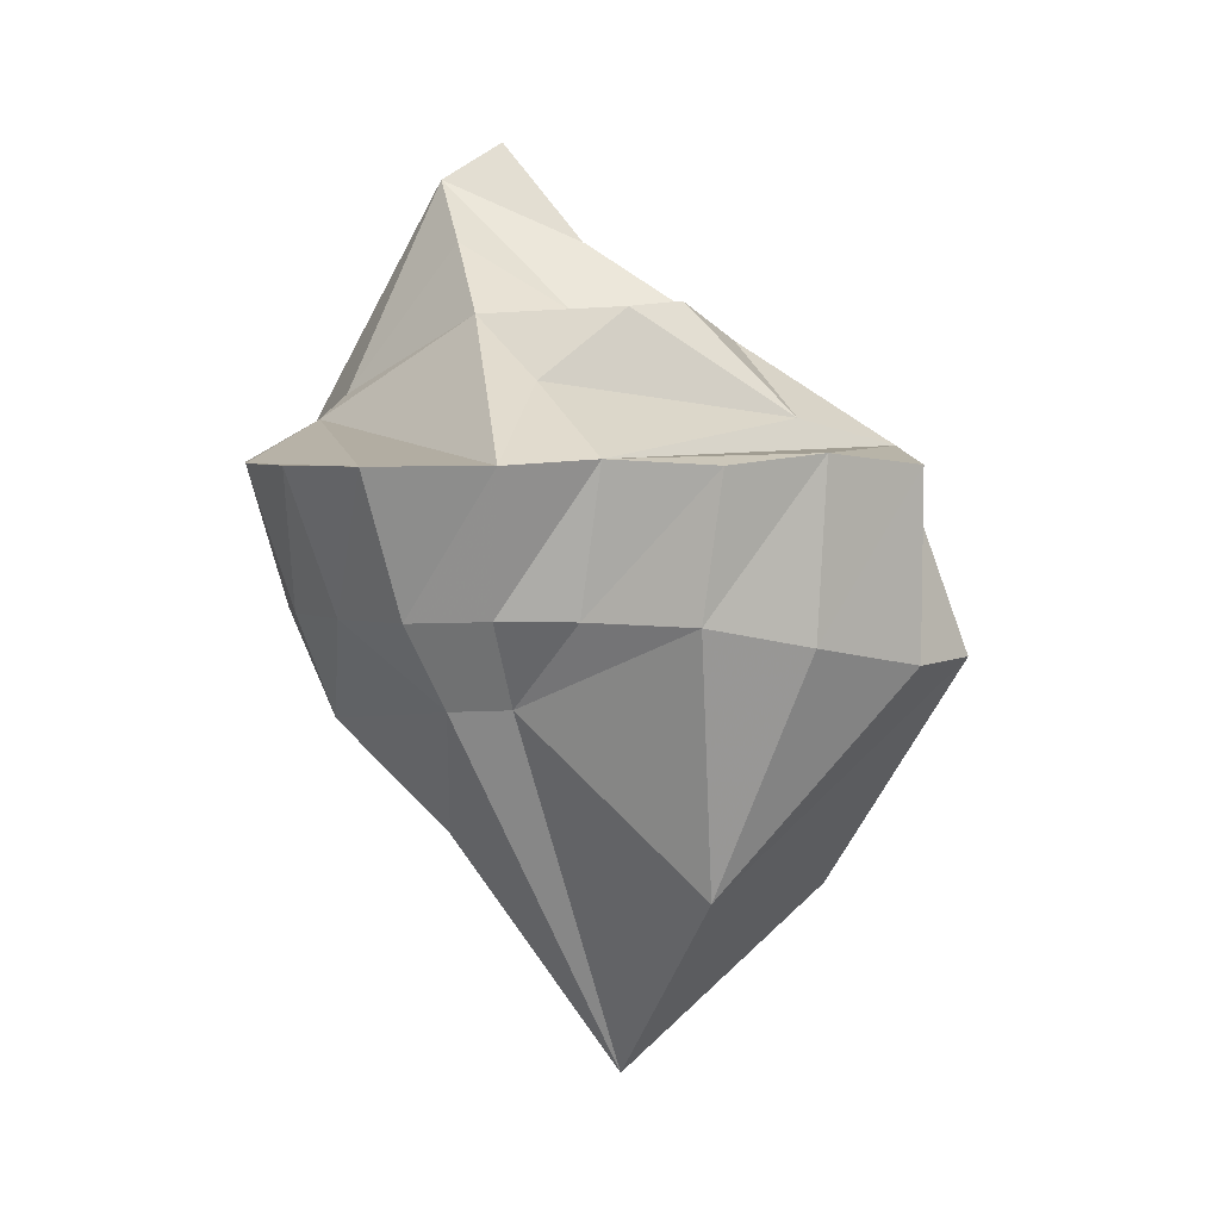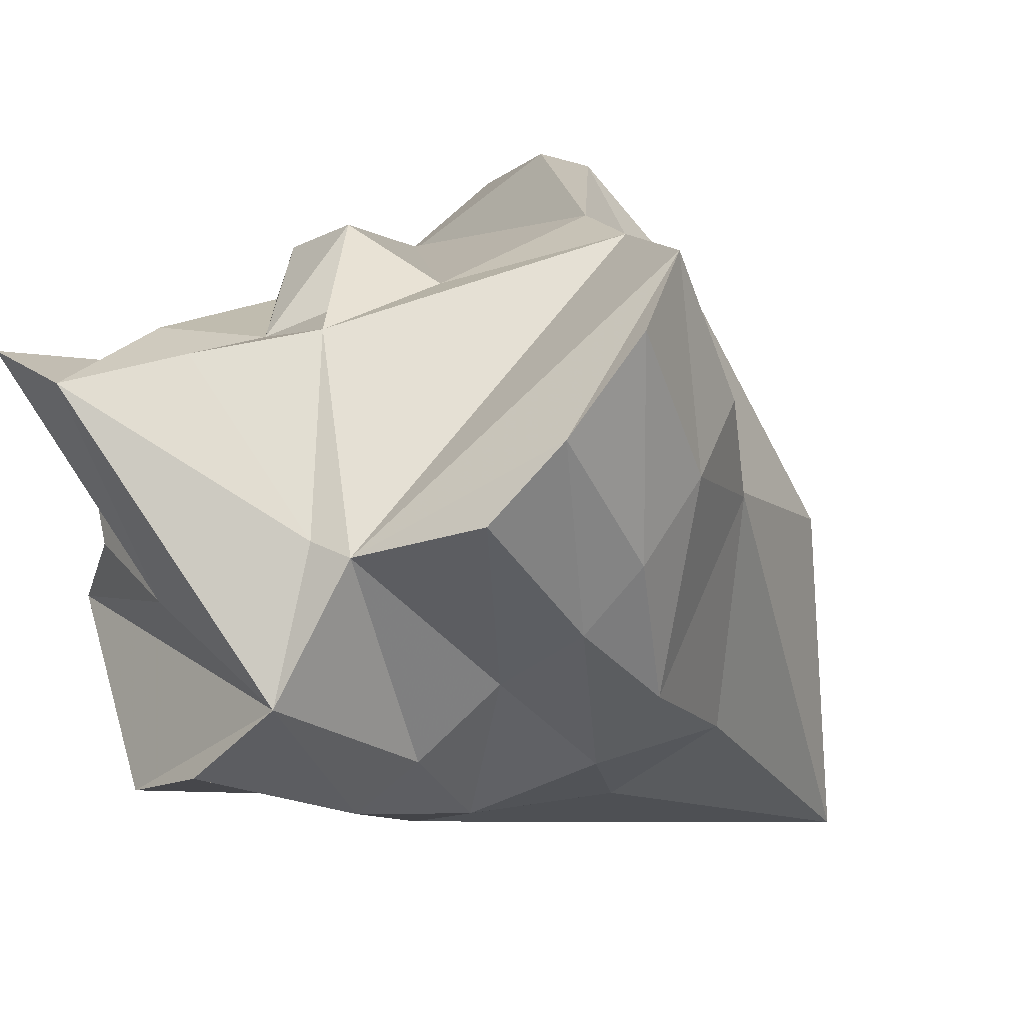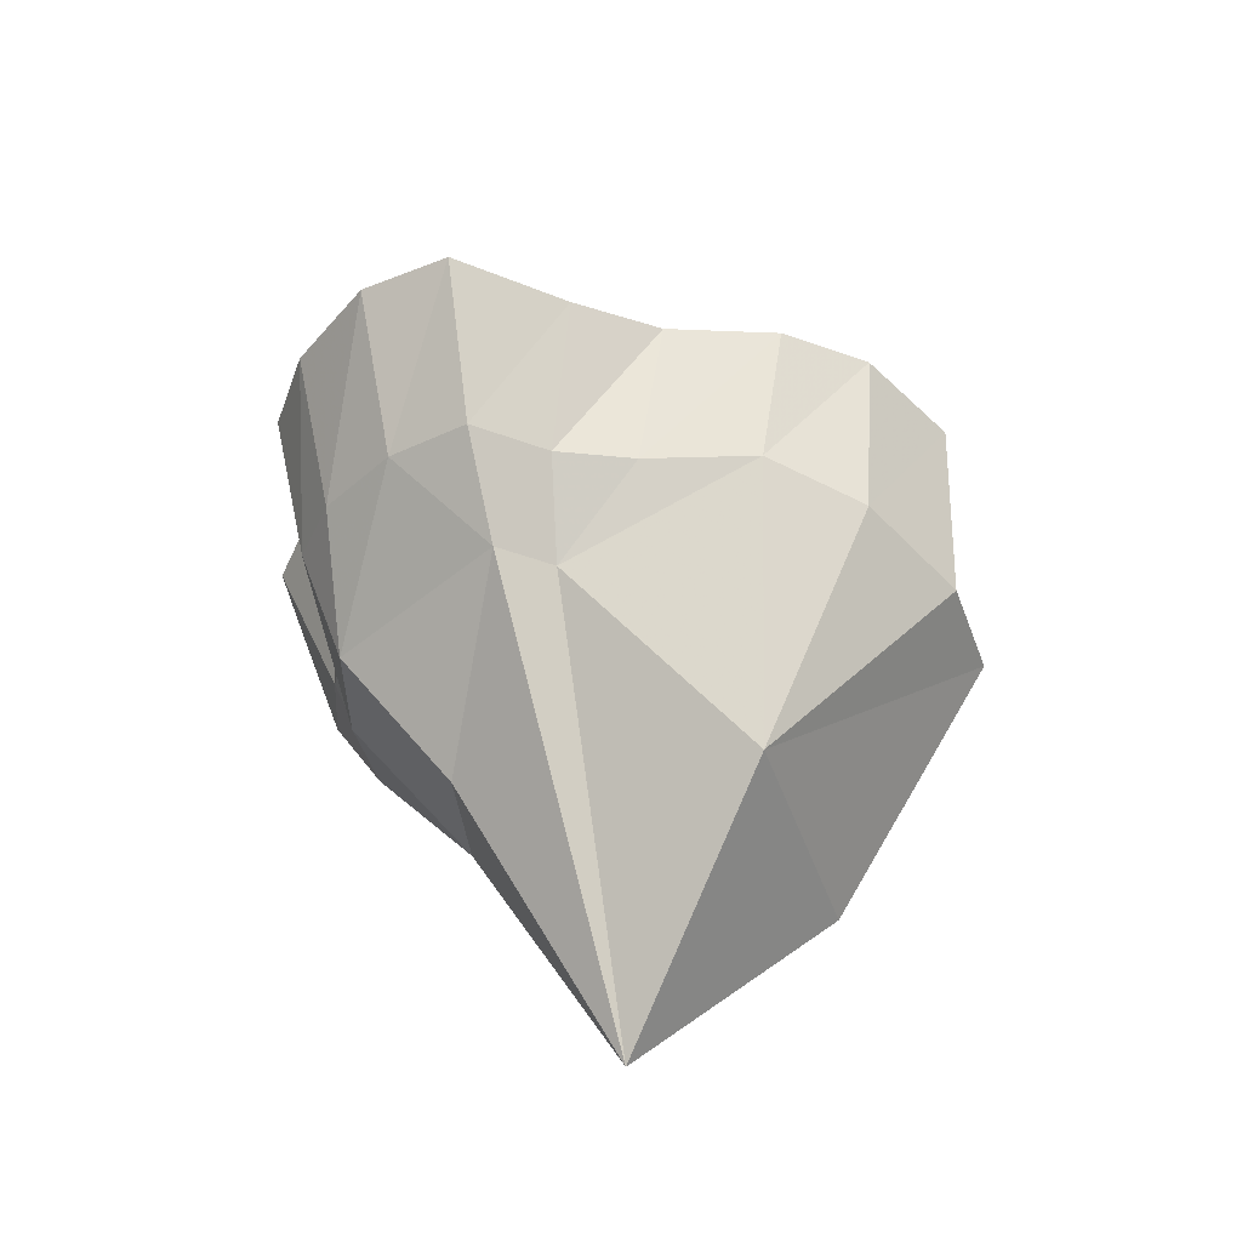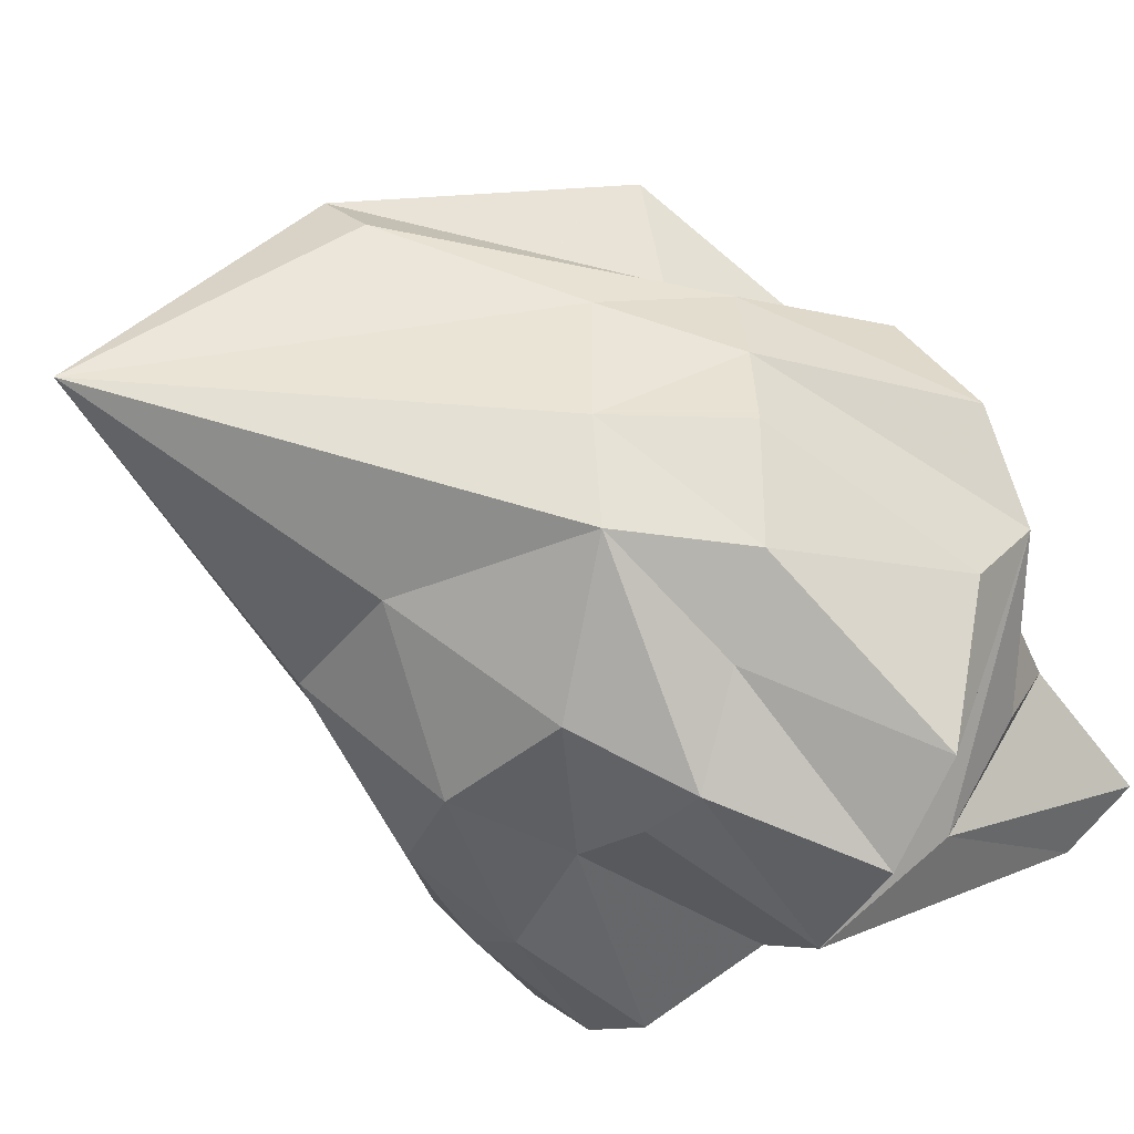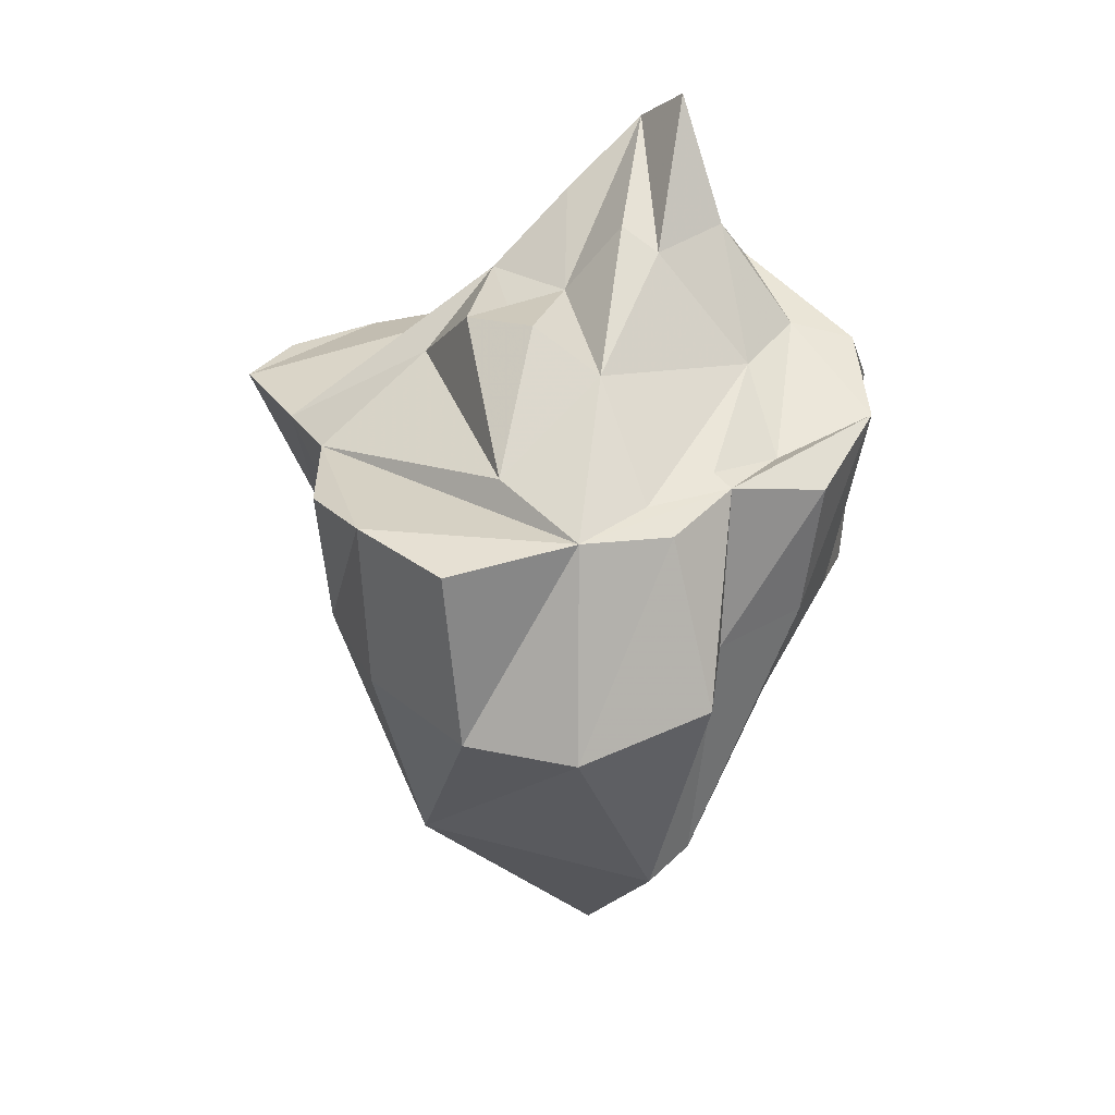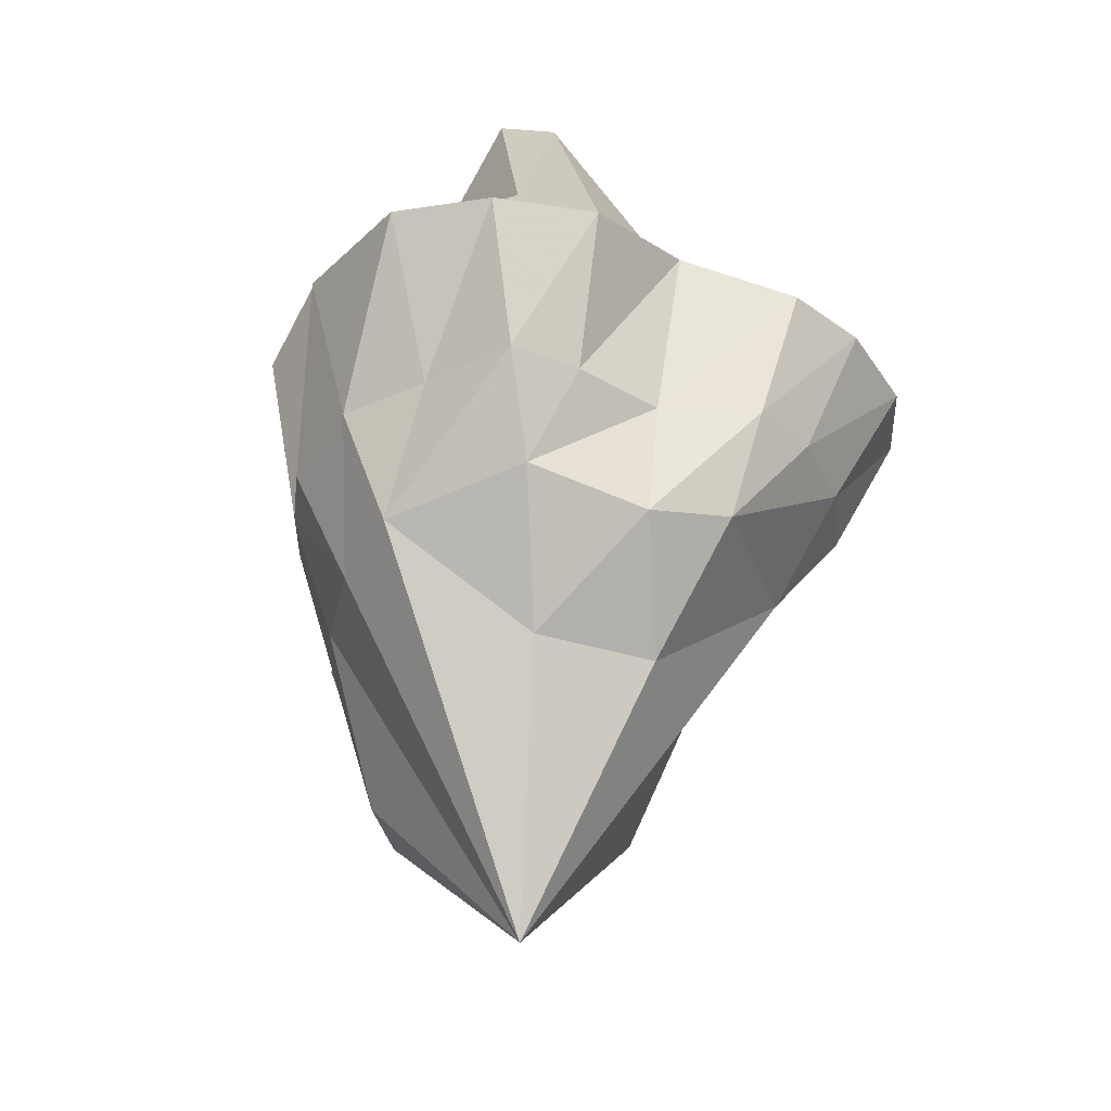
<metadata>
{"format":"obj","ext":"obj","renderer":"f3d","projection":"perspective","resolution":1024,"background":"white","views":[{"elev":4.2,"azim":-79.7,"up":"+Y"},{"elev":-58.7,"azim":-134.9,"up":"+Z"},{"elev":-39.5,"azim":-90.6,"up":"+Y"},{"elev":-30.4,"azim":58.9,"up":"+Z"},{"elev":28.1,"azim":-0.9,"up":"+Y"},{"elev":-36.5,"azim":154.8,"up":"+Y"}]}
</metadata>
<code>
v  15.92 4.46 -1.268
v  16.48 2.049 3.712
v  13.55 0.012 8.582
v  8.453 1.069 10.48
v  5.286 0.2386 14.24
v  0.4707 0.8009 16.01
v  -6.296 -0.0465 17.87
v  -10.65 0.5716 13.69
v  -13.17 0.0114 9.165
v  -13.13 0.2964 3.418
v  -15.16 0 -1.087
v  -18.04 0 -6.862
v  -15.86 0 -11.13
v  -11.2 0 -14.44
v  -6.618 0.0018 -15.92
v  -0.5991 2.107 -13.86
v  5.765 0.3968 -16.79
v  11.39 -0.019 -15.83
v  15.71 0.0078 -12.6
v  17.31 0.5163 -5.239
v  15.73 -8.617 -0.1667
v  14.39 -8.054 3.919
v  12.61 -7.432 7.952
v  8.08 -7.937 11.19
v  7.274 -8.563 16.73
v  0.3811 -9.847 19.77
v  -5.456 -9.812 17.75
v  -10.26 -8.631 13.17
v  -12.55 -7.567 8.049
v  -12.12 -7.409 2.193
v  -12.6 -7.409 -1.912
v  -14.41 -7.409 -5.823
v  -12.12 -7.409 -9.629
v  -8.549 -7.409 -12.82
v  -4.931 -7.416 -14.27
v  0.2749 -7.582 -12.39
v  5.267 -7.468 -13.38
v  9.191 -7.428 -13.51
v  12.09 -7.665 -9.14
v  15.19 -8.173 -5.611
v  1.507 -32.32 1.722
v  6.539 16.97 -5.651
v  -4.047 -13.13 -12.1
v  12.46 -13.85 -5.103
v  7.043 -12.38 -10.86
v  -10.93 -11.93 -4.578
v  4.535 -22.37 12.11
v  0.6122 -13.95 -11.76
v  -2.279 -19.22 -6.547
v  11.02 -13.34 6.461
v  12.68 -14.38 -0.2092
v  4.259 -18.93 -5.78
v  -9.551 -11.93 -1.614
v  -7.936 -21.4 7.878
v  6.787 -21.59 9.878
v  -1.71 8.056 5.45
v  0.3089 11.27 -6.638
v  -7.55 4.003 -0.8275
v  4.45 14.84 -8.523
v  -3.833 7.396 -4.753
v  8.033 5.493 -11.52
v  12.51 5.294 -1.408
v  0.5572 3.413 -12.71
v  0.0606 7.636 -0.5679
v  -3.48 2.187 11.47
v  -5.178 7.679 3.305
v  -2.983 6.524 -0.6718
v  11.16 0.9165 6.65
v  9.894 4.311 1.935
v  3.105 11.29 -0.4641
v  10.27 7.475 -6.466
v  5.045 10.04 0.2214
v  3.996 1.14 12.65
v  1.759 6.151 7.594
v  8.627 10.56 -2.779
v  7.579 1.587 9.651
g floating_island
f 1 22 21
f 2 23 22
f 3 24 23
f 4 25 24
f 5 26 25
f 6 27 26
f 7 28 27
f 8 29 28
f 9 30 29
f 10 31 30
f 11 32 31
f 12 33 32
f 13 34 33
f 14 35 34
f 15 36 35
f 16 37 36
f 17 38 37
f 18 39 38
f 19 40 39
f 20 21 40
f 20 19 1
f 1 2 22
f 2 3 23
f 3 4 24
f 4 5 25
f 5 6 26
f 6 7 27
f 7 8 28
f 8 9 29
f 9 10 30
f 10 11 31
f 11 12 32
f 12 13 33
f 13 14 34
f 14 15 35
f 15 16 36
f 16 17 37
f 17 18 38
f 18 19 39
f 19 20 40
f 20 1 21
f 19 18 17
f 16 15 14
f 14 13 12
f 16 14 12
f 16 12 11
f 16 11 60
f 17 16 63
f 10 9 8
f 8 7 6
f 10 8 6
f 10 6 65
f 11 10 58
f 6 5 4
f 4 3 2
f 4 2 68
f 6 4 73
f 62 2 1
f 17 61 1
f 19 17 1
f 21 22 51
f 22 23 50
f 23 24 55
f 24 25 47
f 25 26 47
f 26 27 54
f 27 28 54
f 28 29 54
f 29 30 53
f 30 31 53
f 31 32 46
f 32 33 46
f 33 34 43
f 34 35 43
f 35 36 48
f 36 37 45
f 37 38 45
f 38 39 44
f 39 40 44
f 40 21 51
f 36 45 48
f 33 43 46
f 38 44 45
f 22 50 51
f 48 52 49
f 52 44 41
f 46 43 49
f 29 53 54
f 23 55 50
f 26 54 47
f 43 48 49
f 35 48 43
f 49 52 41
f 46 49 41
f 50 55 41
f 51 50 41
f 44 51 41
f 40 51 44
f 48 45 52
f 45 44 52
f 31 46 53
f 53 46 41
f 47 54 41
f 54 53 41
f 24 47 55
f 55 47 41
f 16 60 63
f 65 6 74
f 64 70 59
f 61 17 59
f 10 65 58
f 64 57 60
f 59 57 64
f 59 17 63
f 64 67 66
f 60 11 58
f 59 42 61
f 68 2 62
f 75 71 61
f 61 71 1
f 63 57 59
f 60 57 63
f 64 56 74
f 66 56 64
f 74 56 65
f 65 56 66
f 60 58 66
f 66 58 65
f 66 67 60
f 60 67 64
f 74 70 64
f 62 69 68
f 72 42 59
f 61 42 75
f 72 70 74
f 59 70 72
f 62 71 75
f 71 62 1
f 74 69 72
f 75 42 72
f 4 68 76
f 69 76 68
f 74 6 73
f 73 69 74
f 75 72 69
f 75 69 62
f 4 76 73
f 73 76 69

</code>
